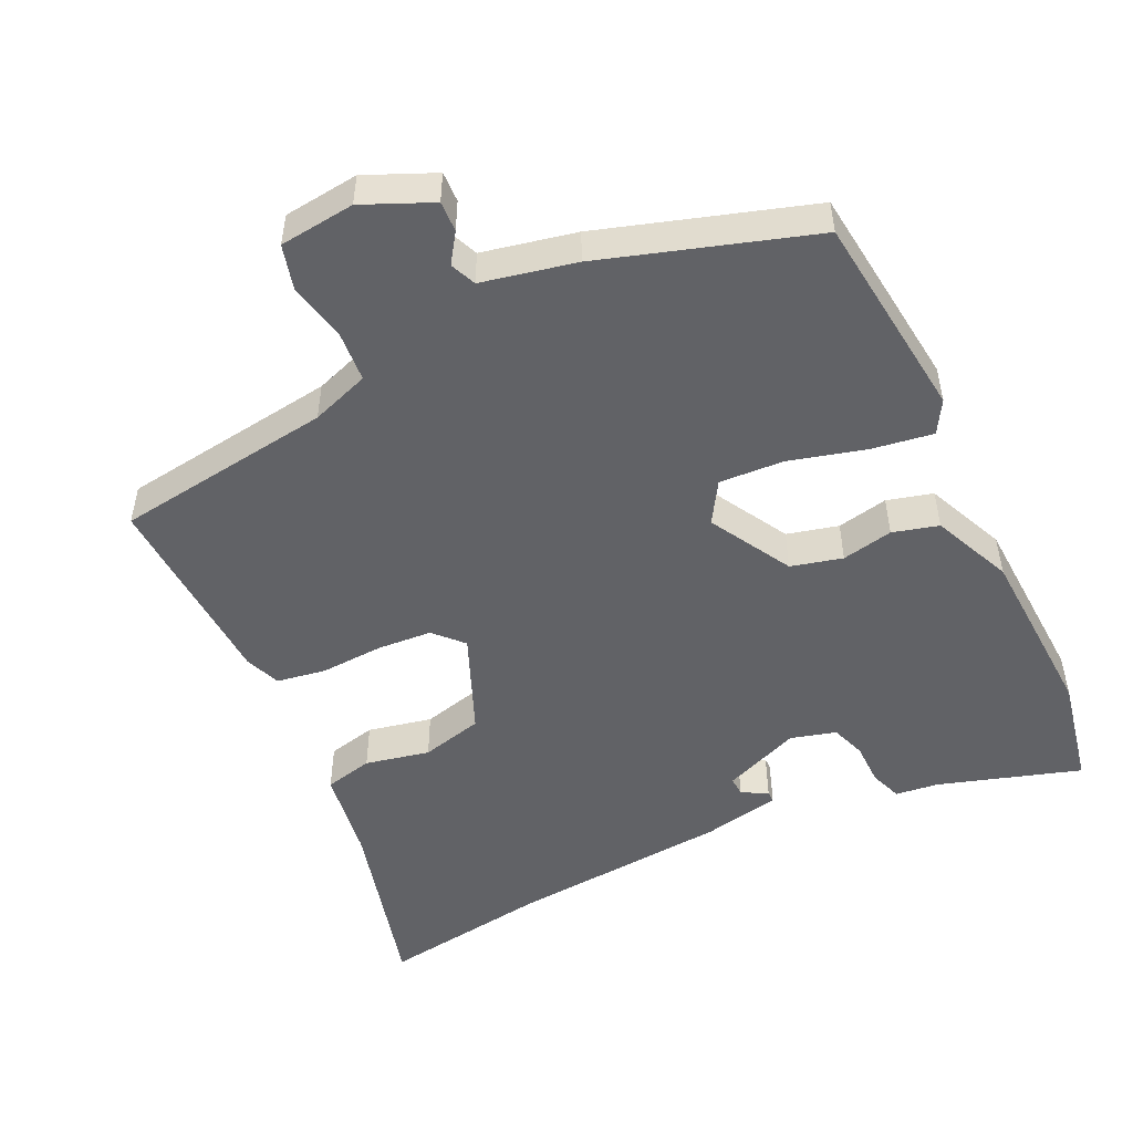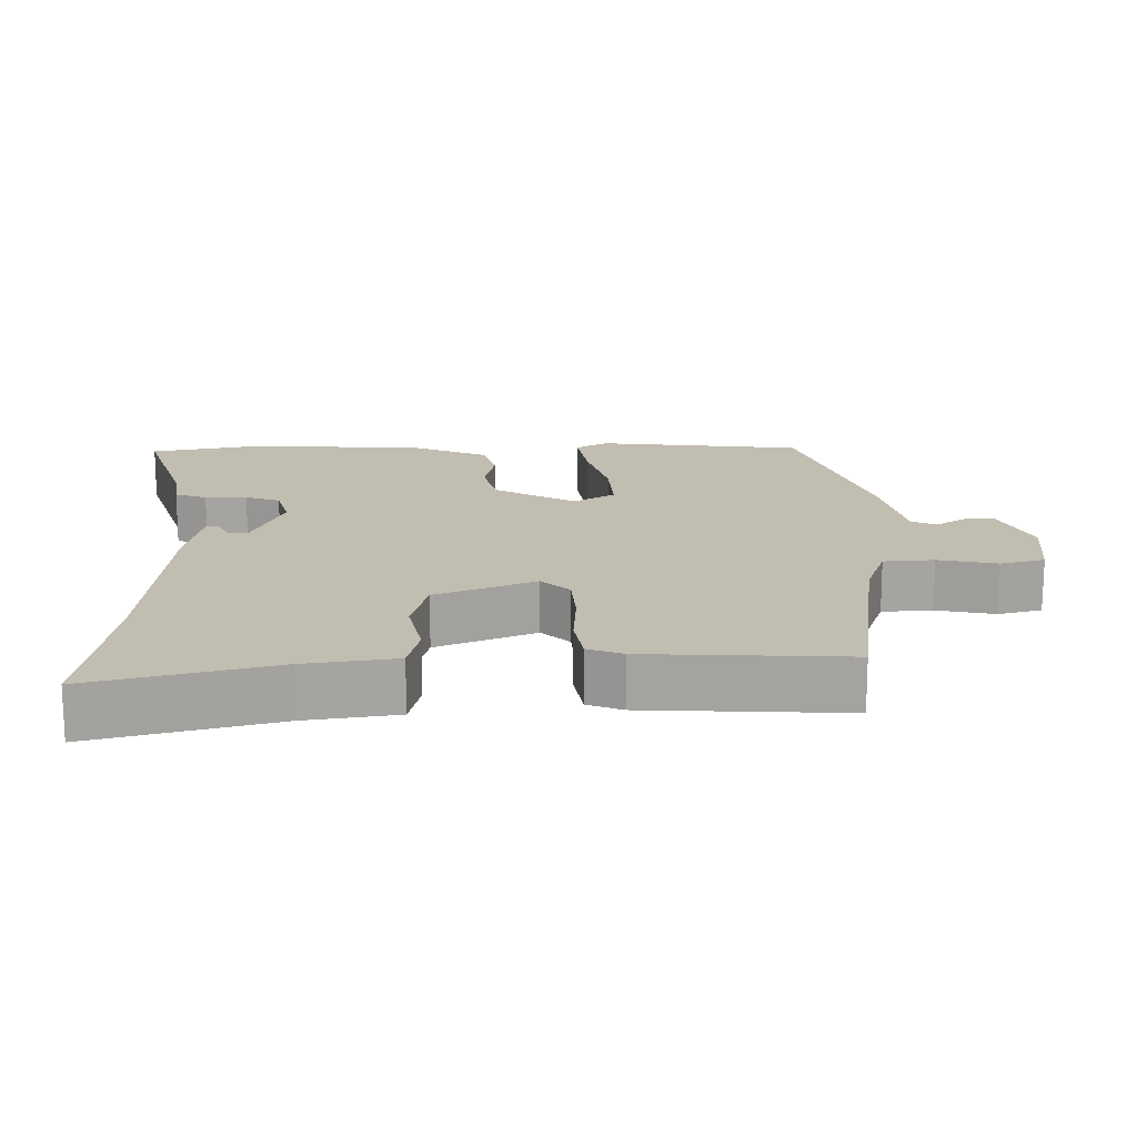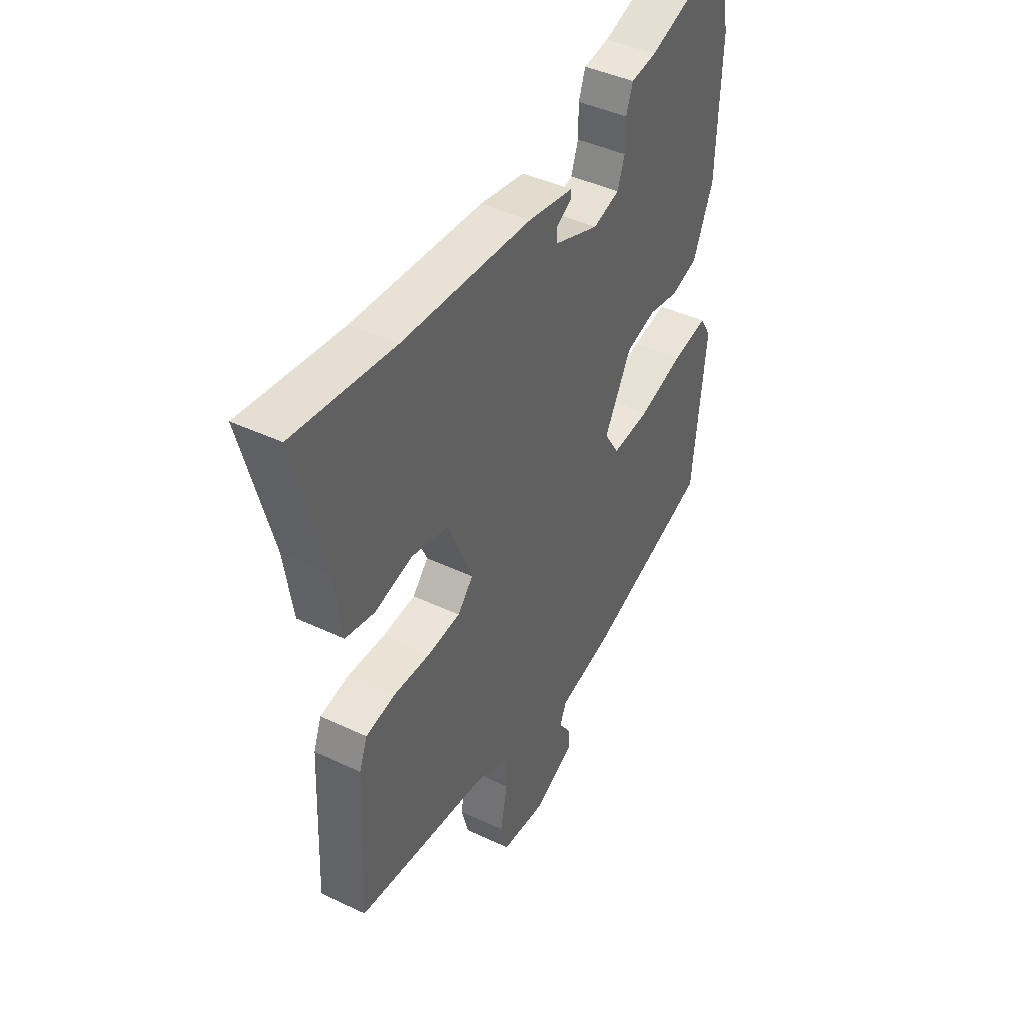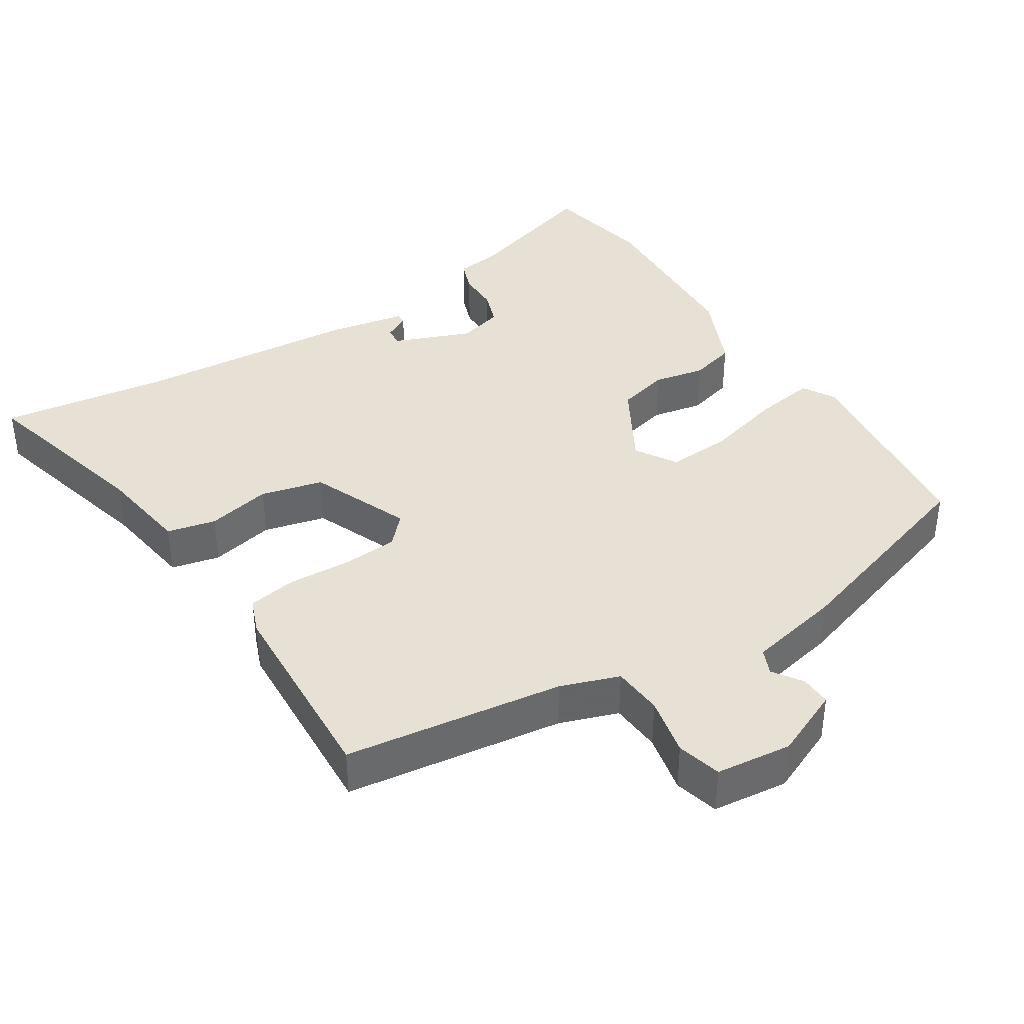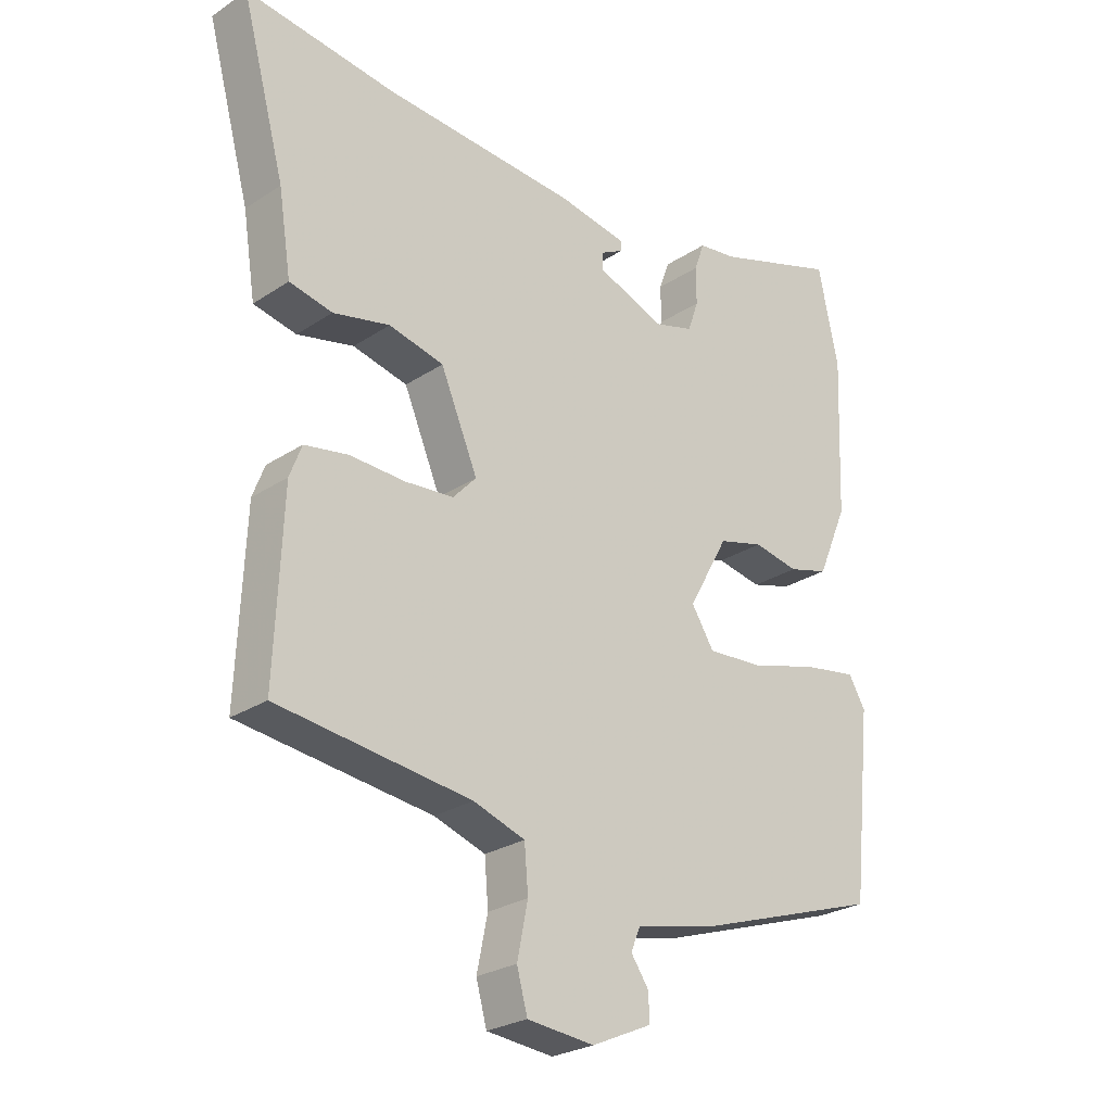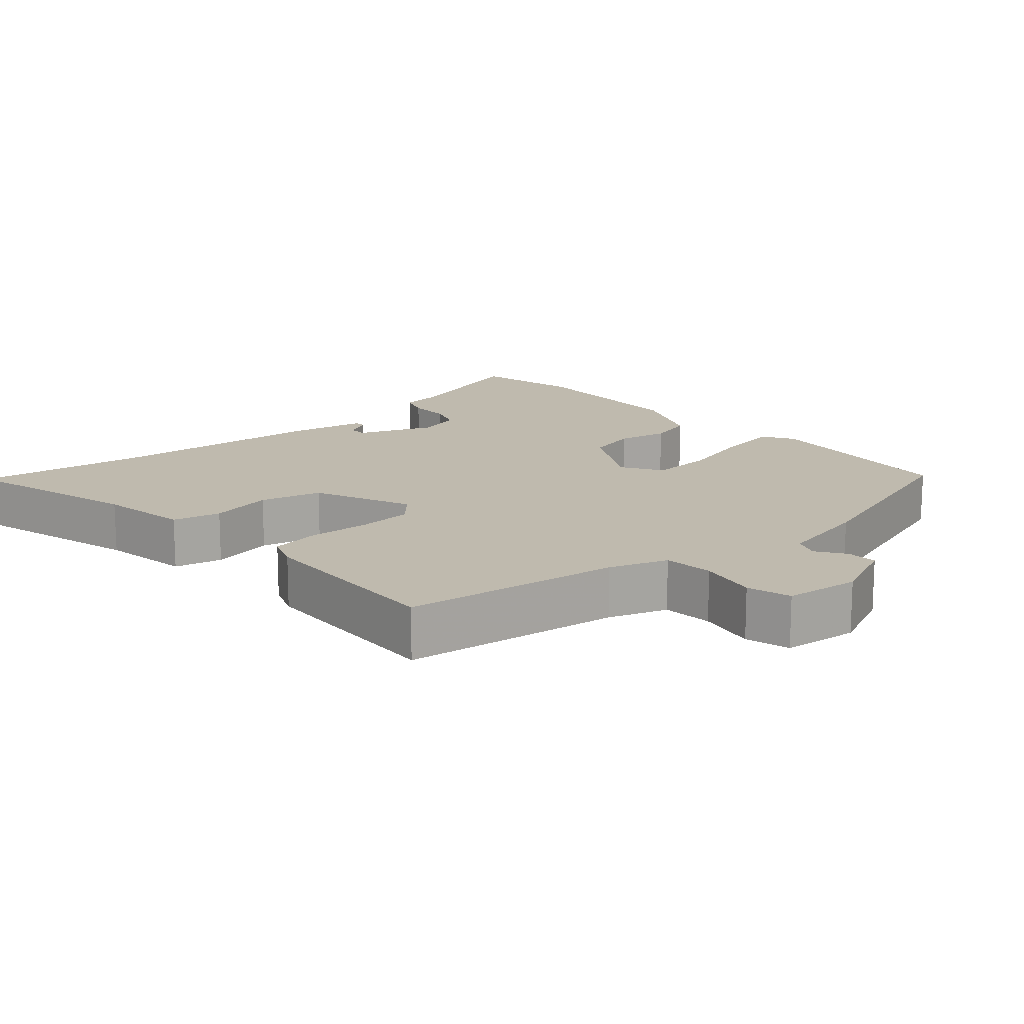
<metadata>
{"format":"obj","ext":"obj","renderer":"f3d","projection":"perspective","resolution":1024,"background":"white","views":[{"elev":-50.7,"azim":-154.1,"up":"+Y"},{"elev":16.9,"azim":89.7,"up":"+Y"},{"elev":43.0,"azim":119.3,"up":"+Z"},{"elev":39.1,"azim":148.0,"up":"+Y"},{"elev":-25.9,"azim":136.3,"up":"+Z"},{"elev":15.5,"azim":138.8,"up":"+Y"}]}
</metadata>
<code>
v 0.358 0.07 0.481
v 0.596 0.07 0.513
v 0.527 0.07 0.257
v 0.507 0.07 0.129
v 0.439 0.07 0.114
v 0.349 0.07 0.134
v 0.262 0.07 0.113
v 0.203 0.07 -0.026
v 0.24 0.07 -0.066
v 0.317 0.07 -0.072
v 0.405 0.07 -0.068
v 0.474 0.07 -0.08
v 0.493 0.07 -0.13
v 0.505 0.07 -0.412
v 0.199 0.07 -0.451
v 0.117 0.07 -0.479
v 0.111 0.07 -0.55
v 0.128 0.07 -0.633
v 0.111 0.07 -0.695
v 0.005 0.07 -0.706
v -0.091 0.07 -0.663
v -0.089 0.07 -0.62
v -0.061 0.07 -0.579
v -0.076 0.07 -0.543
v -0.207 0.07 -0.514
v -0.501 0.07 -0.418
v -0.532 0.07 -0.126
v -0.505 0.07 -0.081
v -0.419 0.07 -0.095
v -0.312 0.07 -0.125
v -0.222 0.07 -0.131
v -0.186 0.07 -0.074
v -0.25 0.07 0.041
v -0.322 0.07 0.06
v -0.394 0.07 0.046
v -0.458 0.07 0.064
v -0.506 0.07 0.176
v -0.516 0.07 0.425
v -0.484 0.07 0.578
v -0.287 0.07 0.514
v -0.226 0.07 0.506
v -0.21 0.07 0.461
v -0.21 0.07 0.402
v -0.193 0.07 0.353
v -0.13 0.07 0.335
v -0.022 0.07 0.377
v -0.023 0.07 0.404
v -0.059 0.07 0.423
v -0.059 0.07 0.439
v 0.049 0.07 0.459
v 0.358 0 0.481
v 0.596 0 0.513
v 0.527 0 0.257
v 0.507 0 0.129
v 0.439 0 0.114
v 0.349 0 0.134
v 0.262 0 0.113
v 0.203 0 -0.026
v 0.24 0 -0.066
v 0.317 0 -0.072
v 0.405 0 -0.068
v 0.474 0 -0.08
v 0.493 0 -0.13
v 0.505 0 -0.412
v 0.199 0 -0.451
v 0.117 0 -0.479
v 0.111 0 -0.55
v 0.128 0 -0.633
v 0.111 0 -0.695
v 0.005 0 -0.706
v -0.091 0 -0.663
v -0.089 0 -0.62
v -0.061 0 -0.579
v -0.076 0 -0.543
v -0.207 0 -0.514
v -0.501 0 -0.418
v -0.532 0 -0.126
v -0.505 0 -0.081
v -0.419 0 -0.095
v -0.312 0 -0.125
v -0.222 0 -0.131
v -0.186 0 -0.074
v -0.25 0 0.041
v -0.322 0 0.06
v -0.394 0 0.046
v -0.458 0 0.064
v -0.506 0 0.176
v -0.516 0 0.425
v -0.484 0 0.578
v -0.287 0 0.514
v -0.226 0 0.506
v -0.21 0 0.461
v -0.21 0 0.402
v -0.193 0 0.353
v -0.13 0 0.335
v -0.022 0 0.377
v -0.023 0 0.404
v -0.059 0 0.423
v -0.059 0 0.439
v 0.049 0 0.459
f 49 50 1
f 48 49 1
f 47 48 1
f 1 2 3
f 47 1 3
f 46 47 3
f 4 5 6
f 3 4 6
f 46 3 6
f 45 46 6
f 44 45 6 7
f 40 41 42 43
f 40 43 44
f 39 40 44
f 38 39 44
f 37 38 44
f 36 37 44
f 35 36 44
f 34 35 44
f 44 7 8
f 34 44 8
f 33 34 8
f 28 29 30
f 27 28 30
f 26 27 30
f 25 26 30
f 24 25 30
f 24 30 31
f 23 24 31 32
f 21 22 23
f 20 21 23
f 19 20 23
f 18 19 23
f 17 18 23
f 16 17 23 32
f 13 14 15
f 12 13 15
f 11 12 15
f 10 11 15
f 15 16 32
f 10 15 32
f 9 10 32
f 8 9 32 33
f 51 100 99
f 51 99 98
f 51 98 97
f 53 52 51
f 53 51 97
f 53 97 96
f 56 55 54
f 56 54 53
f 56 53 96
f 56 96 95
f 57 56 95 94
f 93 92 91 90
f 94 93 90
f 94 90 89
f 94 89 88
f 94 88 87
f 94 87 86
f 94 86 85
f 94 85 84
f 58 57 94
f 58 94 84
f 58 84 83
f 80 79 78
f 80 78 77
f 80 77 76
f 80 76 75
f 80 75 74
f 81 80 74
f 82 81 74 73
f 73 72 71
f 73 71 70
f 73 70 69
f 73 69 68
f 73 68 67
f 82 73 67 66
f 65 64 63
f 65 63 62
f 65 62 61
f 65 61 60
f 82 66 65
f 82 65 60
f 82 60 59
f 83 82 59 58
f 1 51 52 2
f 2 52 53 3
f 3 53 54 4
f 4 54 55 5
f 5 55 56 6
f 6 56 57 7
f 7 57 58 8
f 8 58 59 9
f 9 59 60 10
f 10 60 61 11
f 11 61 62 12
f 12 62 63 13
f 13 63 64 14
f 14 64 65 15
f 15 65 66 16
f 16 66 67 17
f 17 67 68 18
f 18 68 69 19
f 19 69 70 20
f 20 70 71 21
f 21 71 72 22
f 22 72 73 23
f 23 73 74 24
f 24 74 75 25
f 25 75 76 26
f 26 76 77 27
f 27 77 78 28
f 28 78 79 29
f 29 79 80 30
f 30 80 81 31
f 31 81 82 32
f 32 82 83 33
f 33 83 84 34
f 34 84 85 35
f 35 85 86 36
f 36 86 87 37
f 37 87 88 38
f 38 88 89 39
f 39 89 90 40
f 40 90 91 41
f 41 91 92 42
f 42 92 93 43
f 43 93 94 44
f 44 94 95 45
f 45 95 96 46
f 46 96 97 47
f 47 97 98 48
f 48 98 99 49
f 49 99 100 50
f 50 100 51 1

</code>
